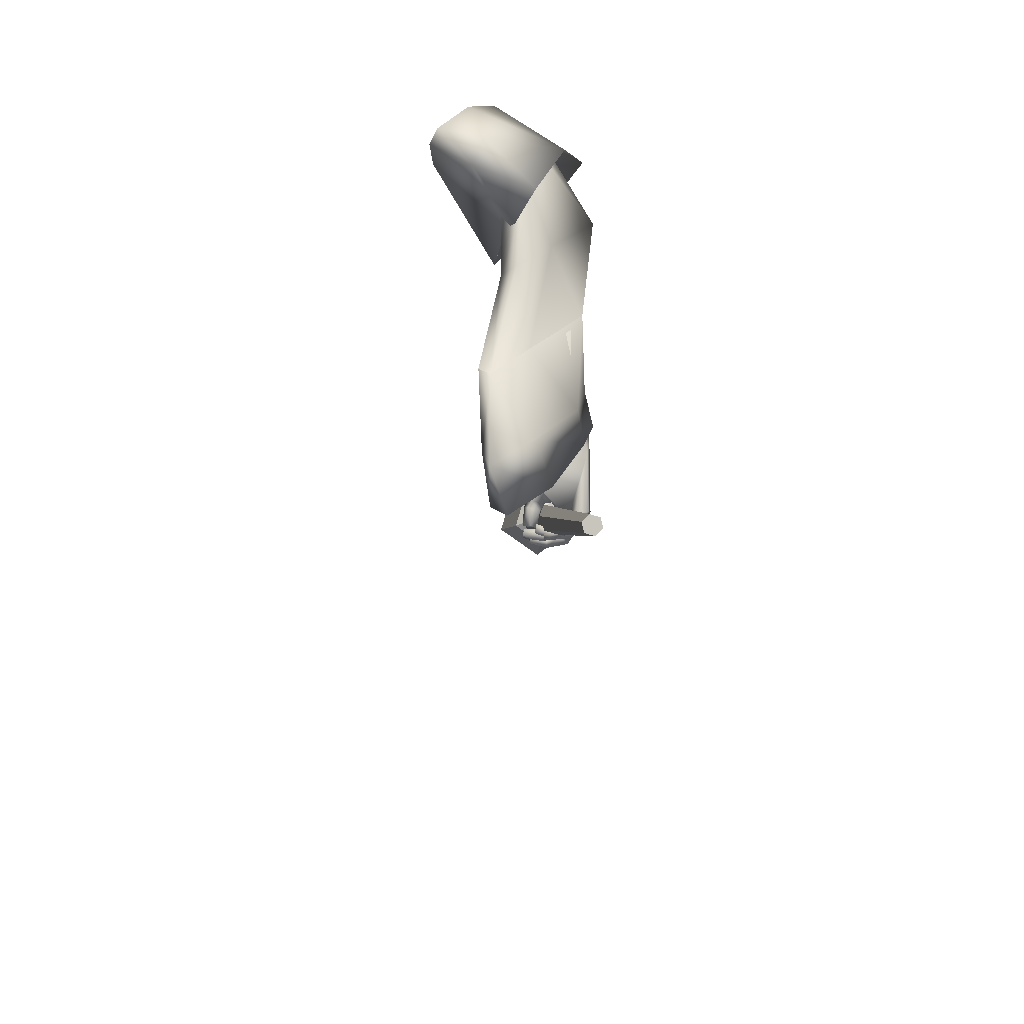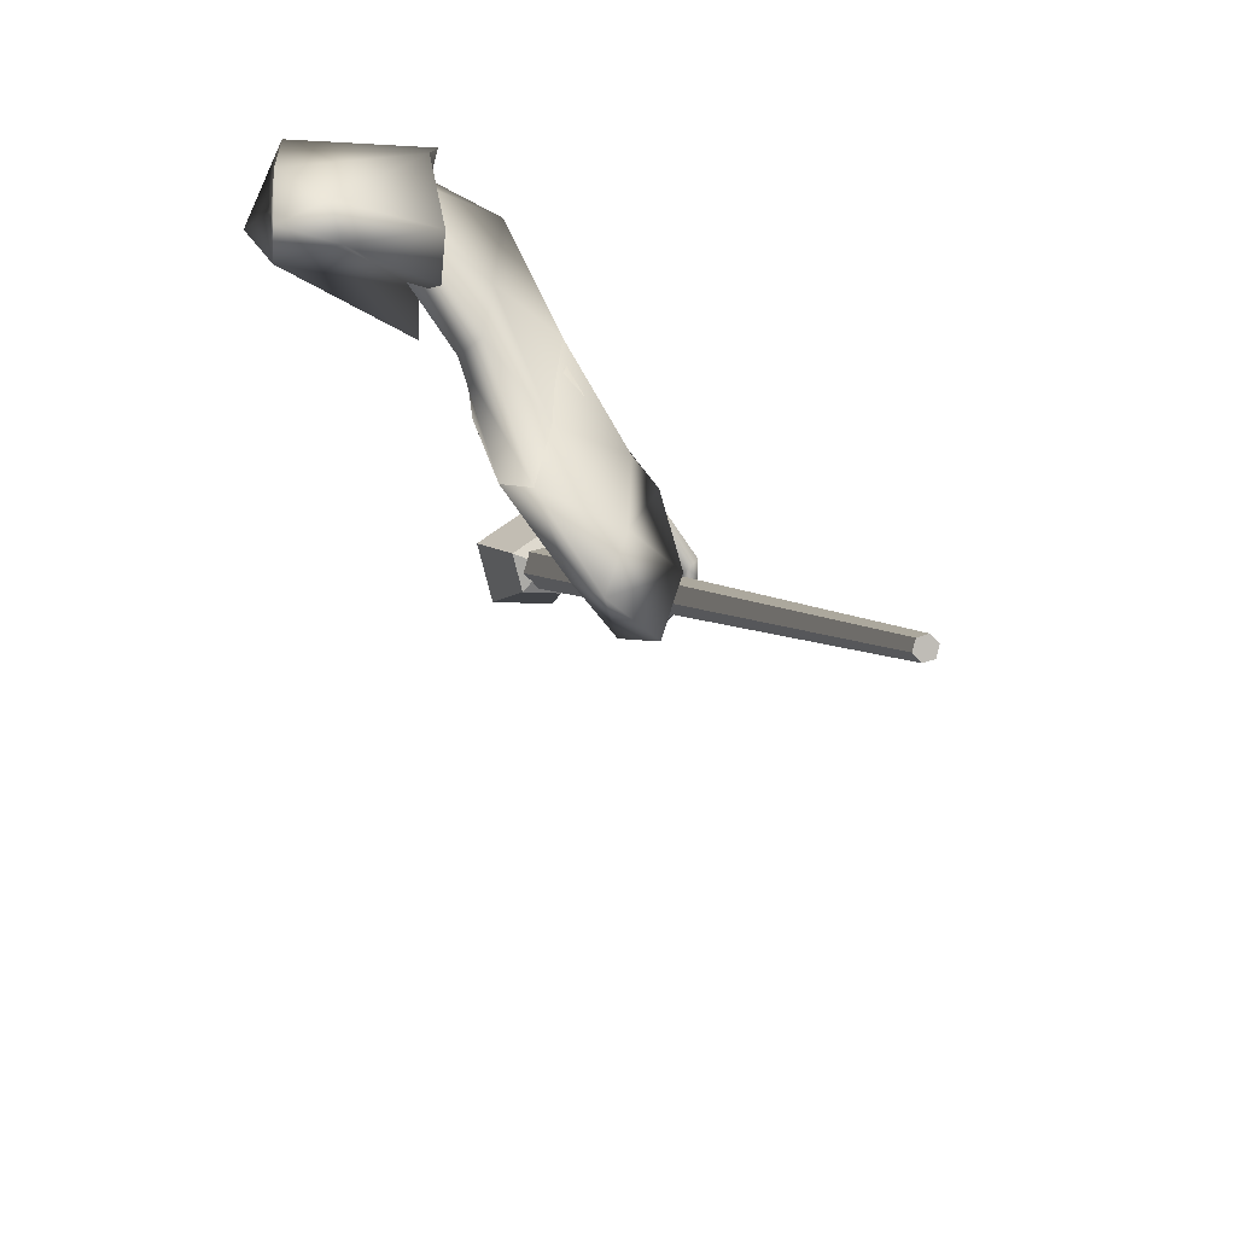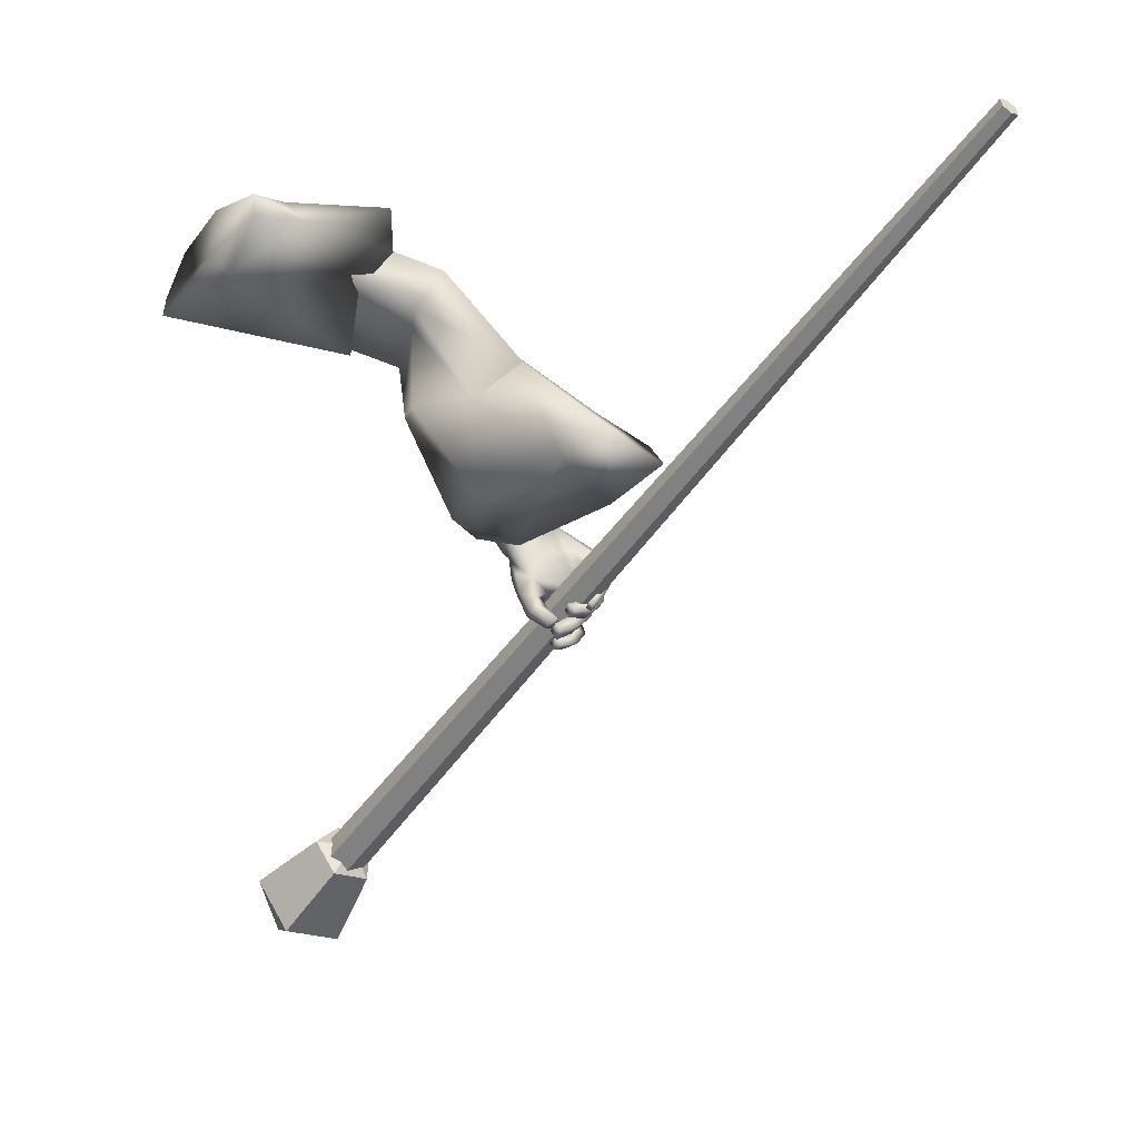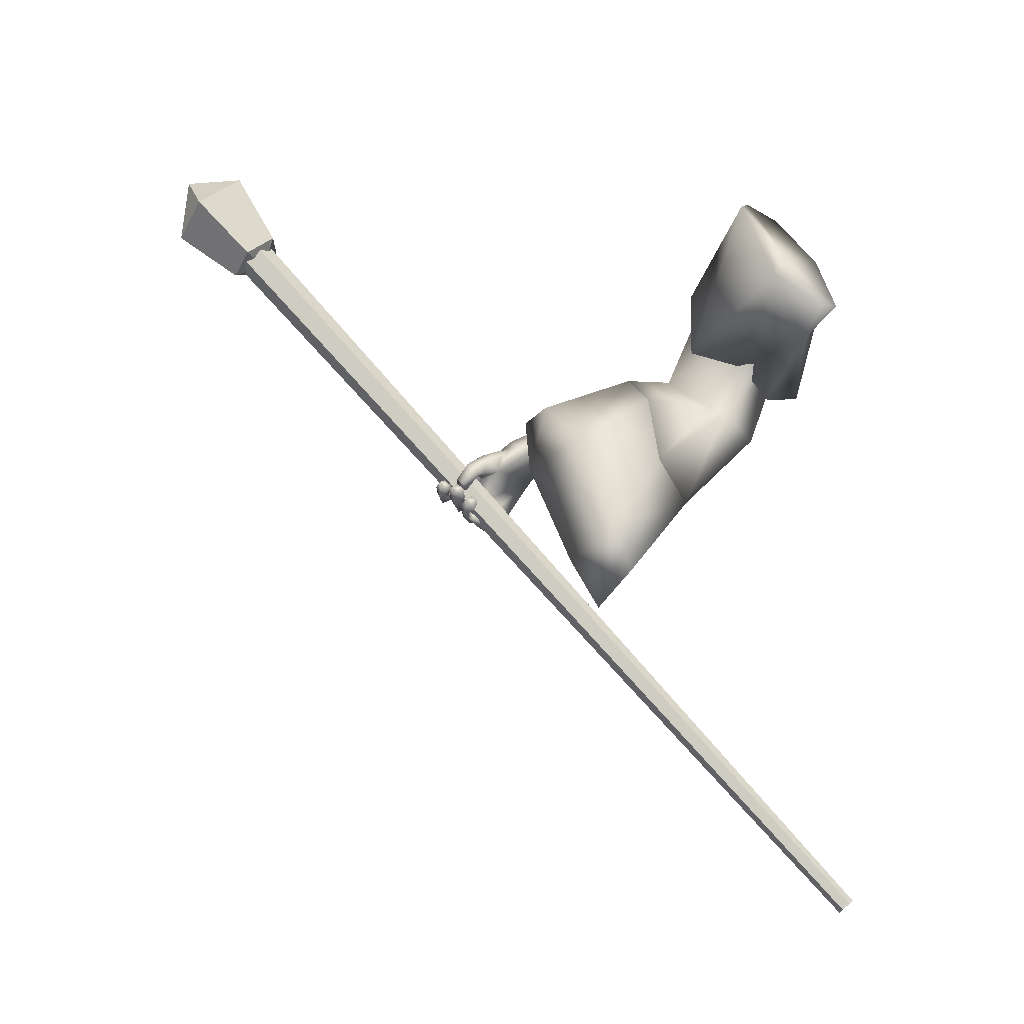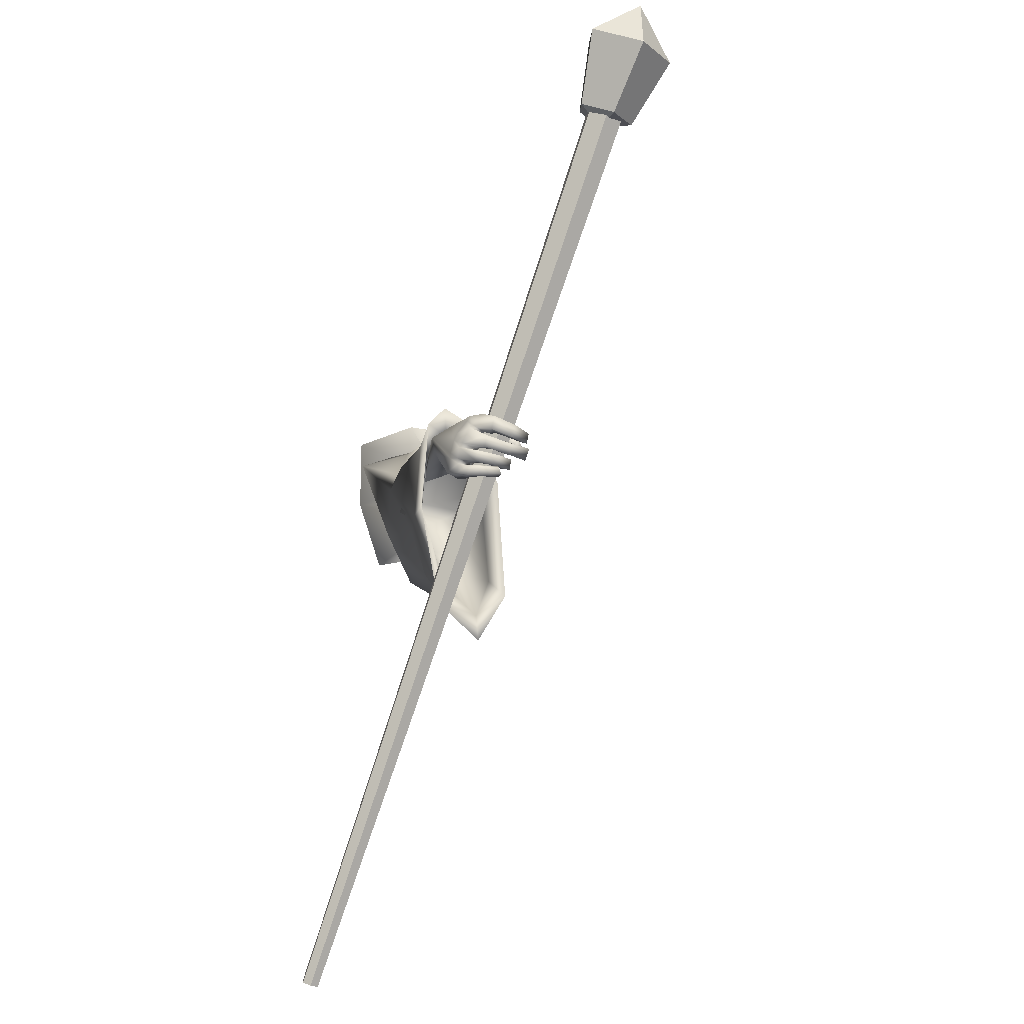
<metadata>
{"format":"obj","ext":"obj","renderer":"f3d","projection":"perspective","resolution":1024,"background":"white","views":[{"elev":-48.8,"azim":-15.5,"up":"+Y"},{"elev":45.7,"azim":-30.9,"up":"+Z"},{"elev":0.1,"azim":-57.9,"up":"+Z"},{"elev":-20.5,"azim":-105.6,"up":"+Y"},{"elev":-40.0,"azim":138.2,"up":"+Y"}]}
</metadata>
<code>
o Wizard.002_Plane.000
v 0.1448 -0.03433 -0.01807
v 0.1679 0.02676 -0.09188
v 0.1896 0.1636 -0.1396
v 0.2627 0.1857 -0.04314
v 0.2048 0.08033 0.00277
v 0.151 -0.02913 0.01092
v 0.2309 0.1925 -0.1102
v 0.1947 0.07943 -0.05715
v 0.4226 -0.1763 -0.3534
v 0.3854 -0.1467 -0.2614
v 0.4428 -0.1467 -0.3584
v 0.3915 -0.1329 -0.2652
v 0.4945 -0.2203 -0.4457
v 0.5101 -0.193 -0.4712
v 0.4757 -0.1952 -0.3243
v 0.4243 -0.1585 -0.2542
v 0.5371 -0.2503 -0.4233
v 0.479 -0.1674 -0.3285
v 0.4236 -0.1479 -0.2561
v 0.5402 -0.21 -0.4167
v 0.529 -0.2874 -0.5495
v 0.5454 -0.2526 -0.5541
v 0.5342 -0.3432 -0.481
v 0.5531 -0.3376 -0.4767
v 0.5636 -0.3133 -0.4973
v 0.5183 -0.3517 -0.5124
v 0.5372 -0.3567 -0.5131
v 0.5063 -0.3542 -0.526
v 0.5212 -0.3566 -0.5274
v 0.4895 -0.3498 -0.5381
v 0.494 -0.3539 -0.5495
v 0.5604 -0.3201 -0.4929
v 0.5311 -0.3301 -0.5051
v 0.542 -0.3425 -0.519
v 0.5311 -0.3452 -0.5318
v 0.5007 -0.3443 -0.5507
v 0.5281 -0.3487 -0.495
v 0.5269 -0.3317 -0.5183
v 0.5162 -0.336 -0.5342
v 0.4994 -0.3378 -0.5476
v 0.5469 -0.3478 -0.4962
v 0.5512 -0.3338 -0.5036
v 0.5301 -0.3354 -0.5108
v 0.5571 -0.3281 -0.5082
v 0.5326 -0.3256 -0.511
v 0.5409 -0.3436 -0.537
v 0.5237 -0.3316 -0.525
v 0.5098 -0.344 -0.5517
v 0.502 -0.3353 -0.5367
v 0.4774 -0.3363 -0.5514
v 0.4777 -0.3234 -0.5406
v 0.5102 -0.3295 -0.5621
v 0.4816 -0.3214 -0.5602
v 0.5098 -0.3211 -0.5509
v 0.4808 -0.3153 -0.5495
v 0.5461 -0.33 -0.5481
v 0.5295 -0.3173 -0.5404
v 0.564 -0.3156 -0.5202
v 0.5326 -0.3132 -0.5279
v 0.5616 -0.3101 -0.528
v 0.5374 -0.3057 -0.5272
v 0.5393 -0.3243 -0.5584
v 0.5227 -0.311 -0.5427
v 0.4957 -0.3279 -0.573
v 0.4988 -0.3148 -0.5573
v 0.4622 -0.3223 -0.5747
v 0.4633 -0.3107 -0.5684
v 0.5055 -0.3009 -0.5716
v 0.4684 -0.2999 -0.5789
v 0.5039 -0.3126 -0.5829
v 0.4685 -0.3094 -0.5915
v 0.5439 -0.3073 -0.5677
v 0.524 -0.2991 -0.5577
v 0.5403 -0.2898 -0.547
v 0.5643 -0.2906 -0.5491
v 0.5316 -0.2913 -0.5566
v 0.5628 -0.2852 -0.5527
v 0.5305 -0.3004 -0.5759
v 0.5482 -0.3078 -0.5853
v 0.5088 -0.3033 -0.5841
v 0.5132 -0.3143 -0.5983
v 0.483 -0.2998 -0.5861
v 0.4808 -0.3103 -0.5989
v 0.5103 -0.2875 -0.5967
v 0.4875 -0.2877 -0.5966
v 0.5128 -0.2918 -0.6059
v 0.4824 -0.2937 -0.6059
v 0.5325 -0.2823 -0.5887
v 0.5503 -0.2865 -0.5952
v 0.5402 -0.2667 -0.5679
v 0.5529 -0.2647 -0.5679
v 0.5689 -0.2863 -0.5195
v 0.5684 -0.2968 -0.5107
v 0.5626 -0.2665 -0.5381
v 0.5614 -0.2588 -0.5448
v 0.5363 -0.2572 -0.5565
v 0.53 -0.2919 -0.542
v 0.5306 -0.3022 -0.5295
v 0.5311 -0.3083 -0.5236
v 0.4904 -0.2103 -0.4577
v 0.5312 -0.2194 -0.5004
v 0.4714 -0.268 -0.5042
v 0.5343 -0.2384 -0.5307
v 0.4893 -0.2171 -0.4814
v 0.4682 -0.242 -0.4999
v 0.4667 -0.2761 -0.5311
v 0.4658 -0.2501 -0.5276
v 0.4627 -0.2821 -0.5424
v 0.4584 -0.2721 -0.5526
v 0.4724 -0.308 -0.561
v 0.4614 -0.3001 -0.5718
v 0.5021 -0.2735 -0.5269
v 0.491 -0.2724 -0.5341
v 0.4859 -0.2811 -0.5457
v 0.4688 -0.2613 -0.5609
v 0.4847 -0.3042 -0.5659
v 0.4784 -0.2871 -0.5764
v 0.4897 -0.273 -0.5585
v 0.4872 -0.2967 -0.5748
v 0.4776 -0.2391 -0.5325
v 0.4849 -0.2778 -0.529
v 0.4964 -0.2491 -0.536
v 0.5088 -0.2487 -0.5355
v 0.4783 -0.2283 -0.5088
v 0.5232 -0.1935 -0.4462
v 0.2199 -0.06485 -0.02102
v 0.359 0.09002 -0.04687
v 0.3531 0.03625 -0.03796
v 0.2822 -0.05052 -0.06753
v 0.3083 -0.01287 -0.09104
v 0.3507 0.0685 -0.1045
v 0.3514 0.06524 -0.1484
v 0.421 -0.0722 -0.1774
v 0.457 -0.02324 -0.1039
v 0.3919 -0.096 -0.2099
v 0.3194 -0.17 -0.1613
v 0.4652 -0.1533 -0.2057
v 0.3766 -0.1433 -0.09013
v 0.3681 -0.2958 -0.1955
v 0.3031 -0.1857 -0.1404
v 0.4128 -0.2241 -0.2075
v 0.4085 -0.09424 -0.2806
v 0.2986 -0.2862 -0.2656
v 0.3309 -0.1619 -0.2719
v 0.4636 -0.1152 -0.2322
v 0.231 -0.01834 0.00997
v 0.3165 -0.2255 -0.08821
v 0.3173 -0.05715 -0.02577
v 0.3067 -0.3589 -0.2174
v 0.3034 -0.09161 -0.1068
v 0.3064 -0.07489 -0.1978
v 0.3894 0.07876 -0.1632
v 0.4262 0.0834 -0.05339
v 0.3725 -0.000798 0.01194
v 0.3047 -0.149 -0.05938
v 0.3229 -0.1318 0.004322
v 0.2055 0.0332 -0.08221
v 0.2226 0.08922 -0.1134
v 0.2191 0.1206 -0.1095
v 0.2261 0.1244 -0.04838
v 0.2011 0.06935 -0.03504
v 0.2162 0.02995 -0.0612
v 0.2056 0.01701 -0.03834
v 0.4652 -0.1533 -0.2057
v 0.3681 -0.2958 -0.1955
v 0.4128 -0.2241 -0.2075
v 0.5126 -0.1694 -0.3498
v 0.4085 -0.09424 -0.2806
v 0.4529 -0.1444 -0.4225
v 0.2986 -0.2862 -0.2656
v 0.3309 -0.1619 -0.2719
v 0.501 -0.1363 -0.4013
v 0.4636 -0.1152 -0.2322
v 0.4003 -0.4178 -0.2836
v 0.4839 -0.287 -0.3051
v 0.3846 -0.2243 -0.3812
v 0.3267 -0.4053 -0.3434
v 0.3067 -0.3589 -0.2174
v 0.3311 -0.4793 -0.3091
v 0.5291 -0.1463 -0.4365
v 0.5475 -0.1797 -0.4149
v 0.4841 -0.165 -0.4503
v 0.4429 -0.4745 -0.3278
v 0.3738 -0.5366 -0.3548
v 0.3588 -0.4631 -0.4074
v 0.5098 -0.3112 -0.3554
v 0.4246 -0.2764 -0.4603
v 0.4018 -0.2256 -0.238
v 0.3745 -0.2693 -0.2307
v 0.4963 -0.1849 -0.3472
v 0.4447 -0.1985 -0.2094
v 0.4227 -0.1846 -0.242
v 0.4462 -0.1639 -0.4083
v 0.3323 -0.2634 -0.2734
v 0.3519 -0.1878 -0.2772
v 0.4866 -0.1571 -0.3905
v 0.4439 -0.1759 -0.227
v 0.402 -0.3934 -0.2916
v 0.4722 -0.2836 -0.3097
v 0.3889 -0.231 -0.3736
v 0.3403 -0.3829 -0.3418
v 0.3372 -0.3077 -0.2441
v 0.3439 -0.4451 -0.3131
v 0.3878 -1.023 0.06899
v 0.3793 -1.03 0.05894
v 0.3647 -1.027 0.05857
v 0.3585 -1.018 0.06825
v 0.367 -1.011 0.0783
v 0.3816 -1.014 0.07867
v 0.6303 0.1468 -0.9286
v 0.6115 0.1314 -0.951
v 0.5789 0.1369 -0.9518
v 0.5651 0.1579 -0.9302
v 0.5839 0.1734 -0.9079
v 0.6166 0.1678 -0.907
v 0.649 0.1466 -0.9275
v 0.6101 0.1217 -0.9655
v 0.5556 0.143 -0.9527
v 0.5609 0.1811 -0.9068
v 0.6187 0.1833 -0.8912
v 0.6952 0.2351 -1.006
v 0.6343 0.1962 -1.066
v 0.5491 0.2295 -1.046
v 0.5574 0.289 -0.9739
v 0.6477 0.2925 -0.9495
v 0.5958 0.139 -0.915
v 0.628 0.3072 -1.058
f 215 208 209
f 213 206 207
f 211 204 205
f 204 215 209
f 214 207 208
f 206 211 205
f 204 207 206
f 213 214 210
f 221 220 216
f 224 218 219
f 222 216 217
f 225 219 220
f 223 217 218
f 220 226 216
f 218 226 219
f 216 226 217
f 219 226 220
f 217 226 218
f 225 227 224
f 223 227 222
f 221 227 225
f 224 227 223
f 222 227 221
f 215 214 208
f 213 212 206
f 211 210 204
f 204 210 215
f 214 213 207
f 206 212 211
f 206 205 204
f 204 209 208
f 208 207 204
f 210 211 212
f 212 213 210
f 214 215 210
f 221 225 220
f 224 223 218
f 222 221 216
f 225 224 219
f 223 222 217
f 5 4 8
f 1 6 8
f 6 5 8
f 1 2 126
f 7 3 8
f 6 146 5
f 3 2 8
f 2 1 8
f 6 126 146
f 4 7 8
f 6 1 126
f 9 12 11
f 11 100 13
f 13 15 9
f 9 16 10
f 11 20 125
f 11 19 18
f 20 15 17
f 18 16 15
f 112 99 102
f 13 100 102
f 17 32 20
f 20 93 125
f 17 23 24
f 37 27 41
f 26 29 27
f 28 31 29
f 41 34 42
f 27 35 34
f 29 36 35
f 43 26 37
f 26 39 28
f 28 40 30
f 39 36 40
f 30 36 31
f 35 38 34
f 33 37 23
f 24 42 32
f 23 41 24
f 43 34 38
f 42 45 44
f 43 33 45
f 45 46 44
f 47 48 46
f 49 50 48
f 50 52 48
f 49 55 51
f 53 54 52
f 51 53 50
f 54 47 57
f 48 56 46
f 52 57 56
f 46 58 44
f 47 59 57
f 59 56 57
f 58 61 60
f 61 62 60
f 62 65 64
f 64 67 66
f 65 69 67
f 69 70 71
f 71 64 66
f 62 70 72
f 70 73 72
f 65 73 68
f 63 74 73
f 60 72 75
f 74 72 73
f 74 77 75
f 76 79 77
f 78 81 79
f 80 83 81
f 80 85 82
f 81 87 86
f 86 85 84
f 82 87 83
f 78 84 80
f 79 86 89
f 86 88 89
f 76 88 78
f 77 89 91
f 89 90 91
f 32 44 25
f 58 25 44
f 60 93 58
f 75 92 60
f 77 94 75
f 95 91 22
f 90 22 91
f 90 21 96
f 74 21 76
f 61 97 74
f 99 61 59
f 99 45 33
f 67 71 66
f 123 103 96
f 103 22 96
f 102 104 105
f 101 100 14
f 102 107 106
f 106 109 108
f 108 111 110
f 121 102 106
f 106 114 113
f 110 114 108
f 109 117 111
f 117 118 119
f 116 118 114
f 117 116 111
f 107 115 109
f 115 122 118
f 118 113 114
f 106 113 121
f 121 113 112
f 122 112 113
f 21 123 96
f 107 124 120
f 105 104 124
f 100 101 104
f 122 124 123
f 95 22 101
f 95 125 94
f 94 125 92
f 92 125 93
f 25 20 32
f 9 10 12
f 13 9 11
f 11 14 100
f 13 17 15
f 9 15 16
f 125 14 11
f 11 18 20
f 11 12 19
f 20 18 15
f 18 19 16
f 23 17 33
f 13 102 17
f 112 21 97
f 112 97 98
f 17 102 99
f 99 33 17
f 112 98 99
f 17 24 32
f 20 25 93
f 37 26 27
f 26 28 29
f 28 30 31
f 41 27 34
f 27 29 35
f 29 31 36
f 43 38 26
f 26 38 39
f 28 39 40
f 39 35 36
f 30 40 36
f 35 39 38
f 33 43 37
f 24 41 42
f 23 37 41
f 43 42 34
f 42 43 45
f 45 47 46
f 47 49 48
f 49 51 50
f 50 53 52
f 49 54 55
f 53 55 54
f 51 55 53
f 54 49 47
f 48 52 56
f 52 54 57
f 46 56 58
f 47 45 59
f 59 58 56
f 58 59 61
f 61 63 62
f 62 63 65
f 64 65 67
f 65 68 69
f 69 68 70
f 71 70 64
f 62 64 70
f 70 68 73
f 65 63 73
f 63 61 74
f 60 62 72
f 74 75 72
f 74 76 77
f 76 78 79
f 78 80 81
f 80 82 83
f 80 84 85
f 81 83 87
f 86 87 85
f 82 85 87
f 78 88 84
f 79 81 86
f 86 84 88
f 76 90 88
f 77 79 89
f 89 88 90
f 32 42 44
f 58 93 25
f 60 92 93
f 75 94 92
f 77 95 94
f 95 77 91
f 90 96 22
f 90 76 21
f 74 97 21
f 61 98 97
f 99 98 61
f 99 59 45
f 67 69 71
f 103 101 22
f 102 100 104
f 102 105 107
f 106 107 109
f 108 109 111
f 121 112 102
f 106 108 114
f 110 116 114
f 109 115 117
f 117 115 118
f 116 119 118
f 110 111 116
f 117 119 116
f 107 120 115
f 115 120 122
f 118 122 113
f 122 123 112
f 21 112 123
f 107 105 124
f 103 123 101
f 122 120 124
f 124 104 101
f 101 123 124
f 101 14 125
f 125 95 101
f 5 127 4
f 146 128 5
f 7 132 3
f 132 2 3
f 133 132 131
f 128 134 127
f 135 130 132
f 148 138 128
f 141 137 138
f 145 135 133
f 135 144 136
f 147 139 138
f 136 143 140
f 136 129 130
f 2 129 126
f 137 133 134
f 134 131 127
f 4 131 7
f 140 149 147
f 140 148 129
f 129 146 126
f 142 171 144
f 144 170 143
f 143 178 149
f 139 166 141
f 145 168 142
f 149 165 139
f 141 164 137
f 137 173 145
f 172 168 173
f 165 175 166
f 178 174 165
f 168 176 171
f 176 170 171
f 172 182 169
f 174 186 175
f 179 183 174
f 187 177 176
f 169 187 176
f 181 172 167
f 167 173 164
f 185 179 177
f 177 178 170
f 186 167 175
f 175 164 166
f 192 196 197
f 189 199 198
f 202 198 203
f 192 200 193
f 194 200 195
f 196 182 180
f 198 186 183
f 203 183 184
f 201 187 200
f 193 187 182
f 196 181 190
f 197 190 191
f 203 185 201
f 202 201 194
f 186 190 181
f 199 191 190
f 188 195 192
f 5 128 127
f 146 148 128
f 7 131 132
f 132 130 2
f 133 135 132
f 128 138 134
f 135 136 130
f 148 147 138
f 134 138 137
f 139 141 138
f 145 142 135
f 135 142 144
f 147 149 139
f 136 144 143
f 136 140 129
f 2 130 129
f 137 145 133
f 134 133 131
f 4 127 131
f 140 143 149
f 140 147 148
f 129 148 146
f 142 168 171
f 144 171 170
f 143 170 178
f 139 165 166
f 145 173 168
f 149 178 165
f 141 166 164
f 137 164 173
f 172 169 168
f 165 174 175
f 178 179 174
f 168 169 176
f 176 177 170
f 172 180 182
f 174 183 186
f 179 184 183
f 187 185 177
f 169 182 187
f 181 180 172
f 167 172 173
f 185 184 179
f 177 179 178
f 186 181 167
f 175 167 164
f 192 193 196
f 189 188 199
f 202 189 198
f 192 195 200
f 194 201 200
f 196 193 182
f 198 199 186
f 203 198 183
f 201 185 187
f 193 200 187
f 196 180 181
f 197 196 190
f 203 184 185
f 202 203 201
f 186 199 190
f 199 188 191
f 188 189 194
f 202 194 189
f 192 197 191
f 194 195 188
f 192 191 188
f 4 154 153
f 126 150 155
f 126 156 146
f 4 152 7
f 146 154 5
f 3 152 151
f 2 151 150
f 160 154 161
f 162 150 157
f 163 155 162
f 160 152 153
f 163 154 156
f 158 152 159
f 157 151 158
f 158 161 157
f 4 5 154
f 126 2 150
f 126 155 156
f 4 153 152
f 146 156 154
f 3 7 152
f 2 3 151
f 160 153 154
f 162 155 150
f 163 156 155
f 160 159 152
f 163 161 154
f 158 151 152
f 157 150 151
f 162 157 161
f 158 159 160
f 160 161 158
f 163 162 161

</code>
